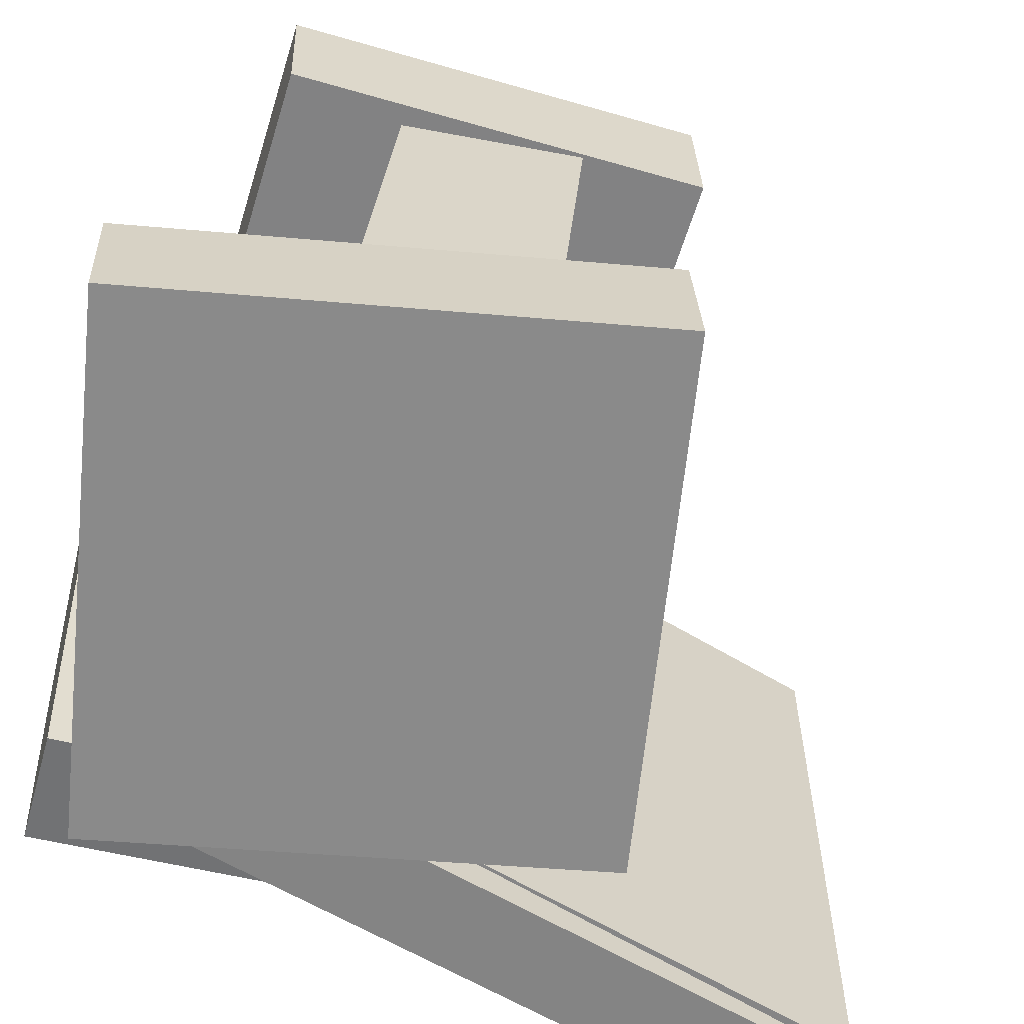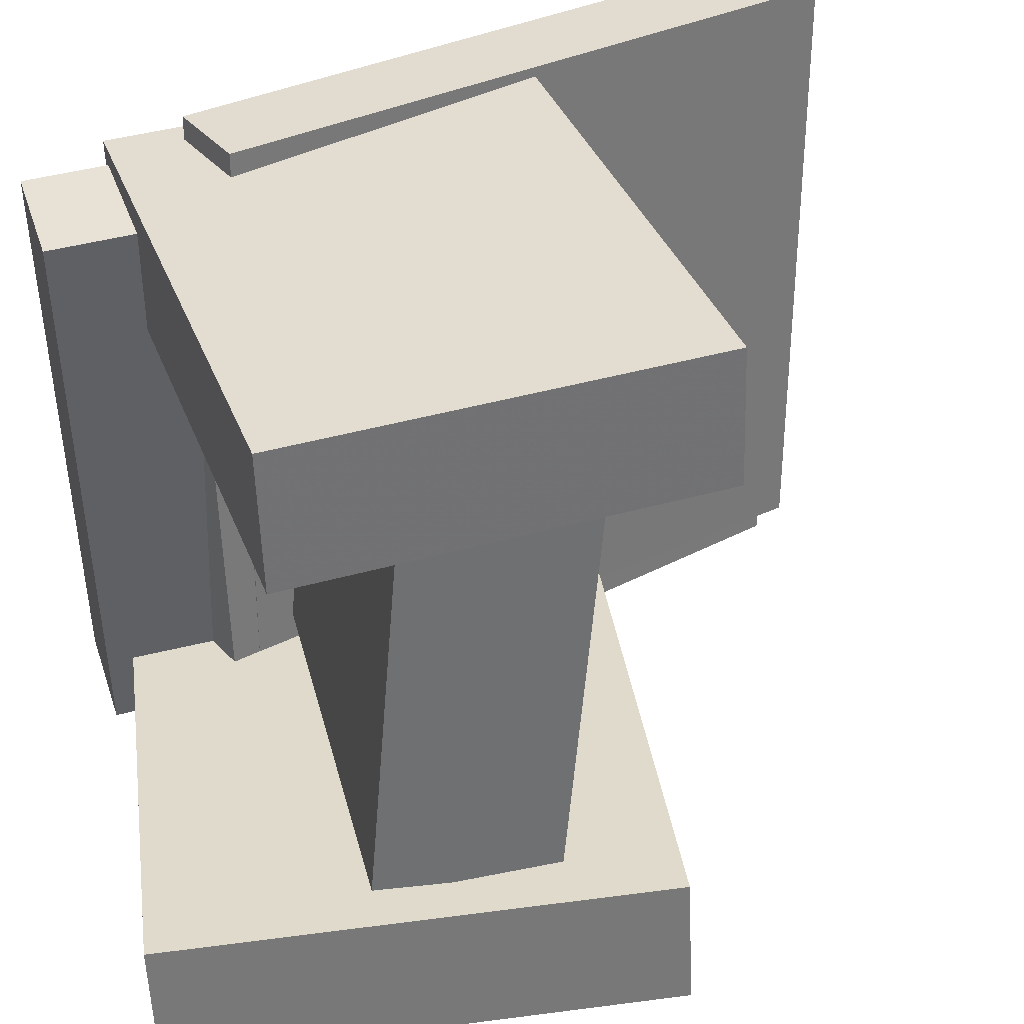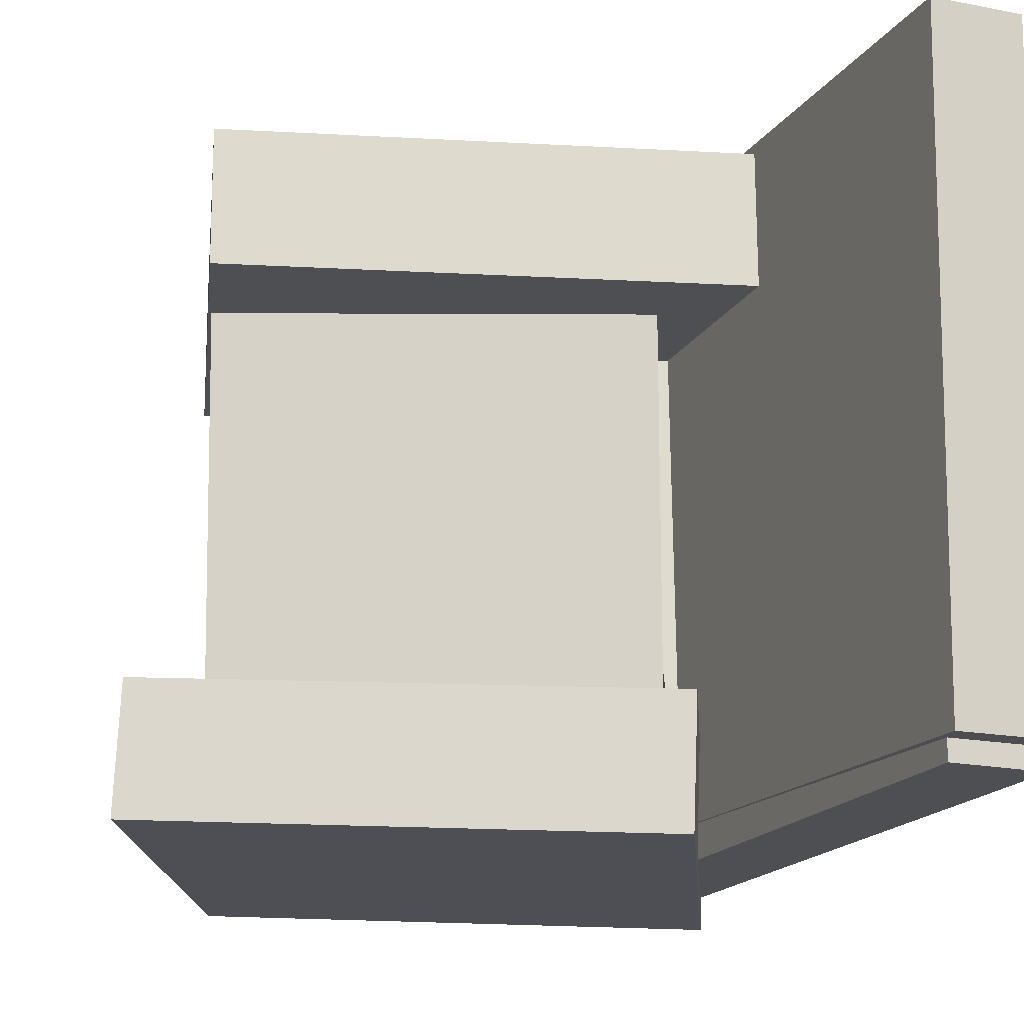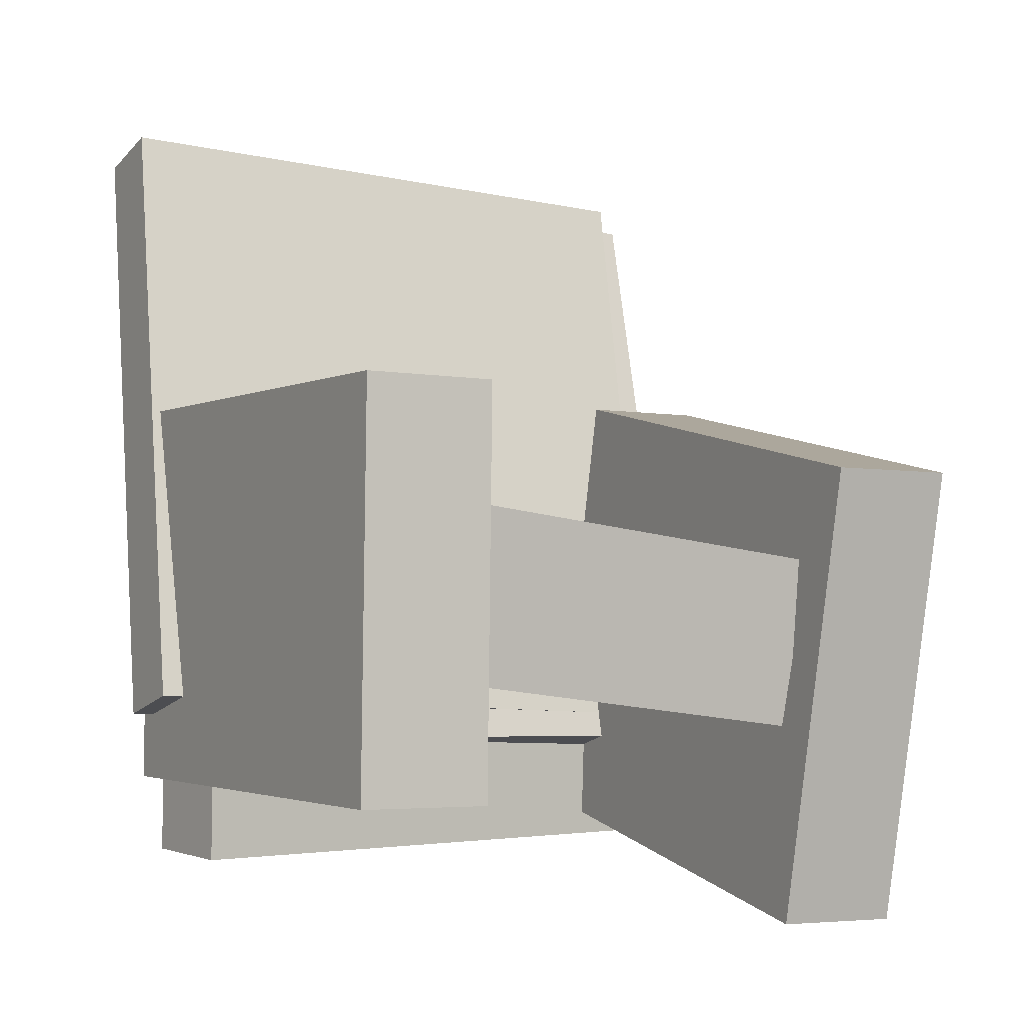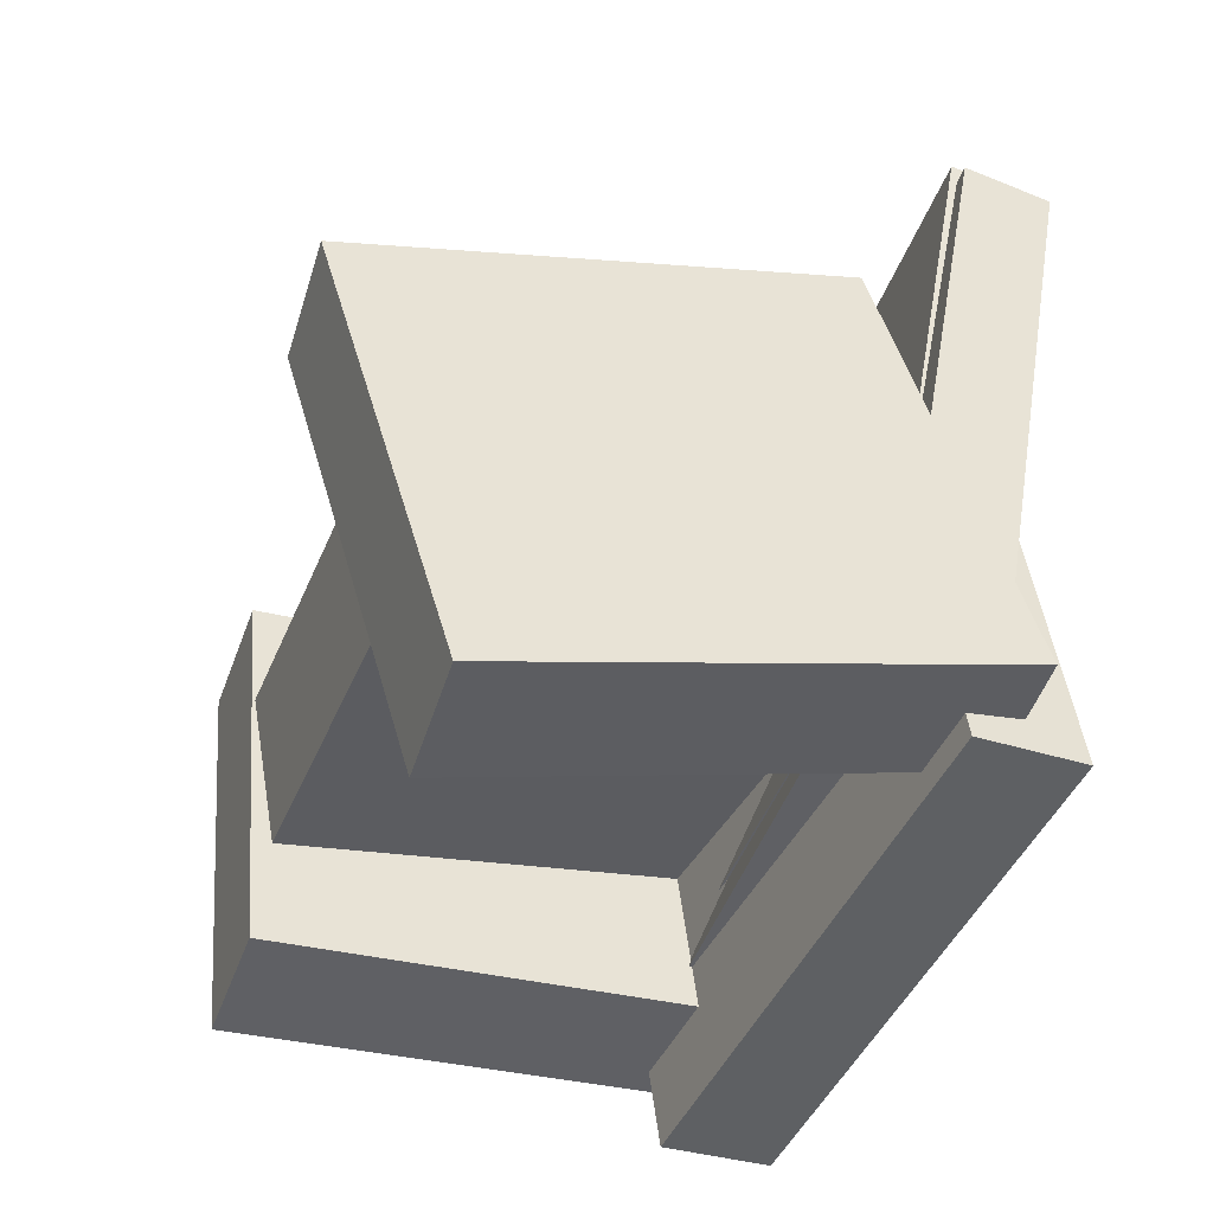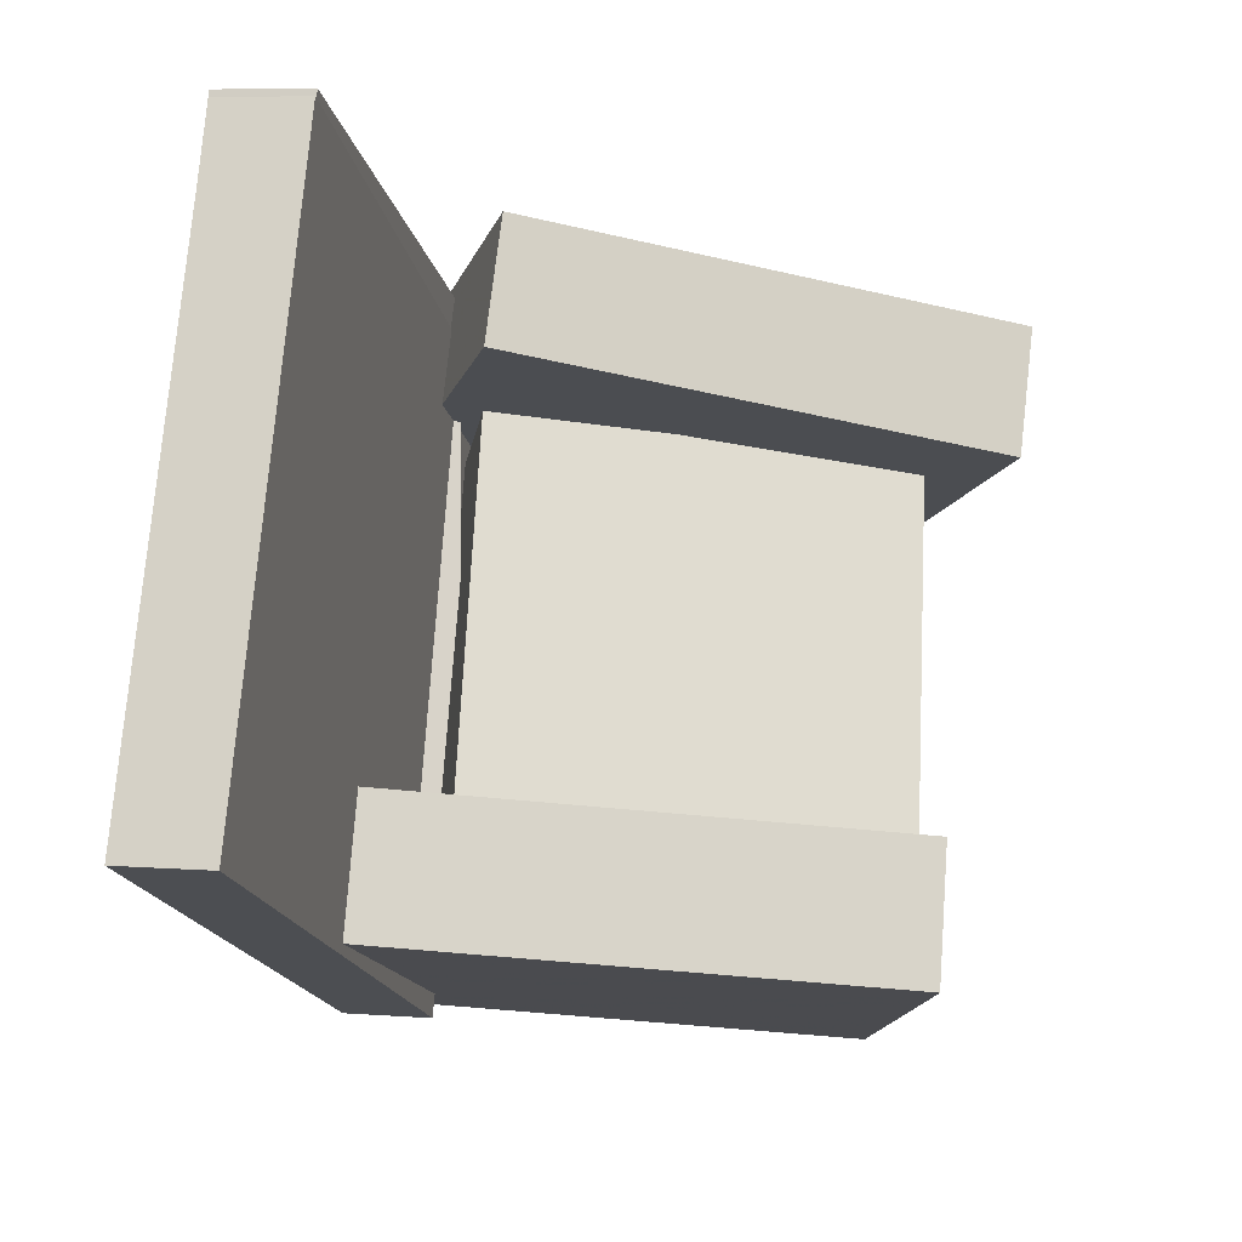
<metadata>
{"format":"obj","ext":"obj","renderer":"f3d","projection":"perspective","resolution":1024,"background":"white","views":[{"elev":-61.2,"azim":68.5,"up":"+Z"},{"elev":35.2,"azim":66.6,"up":"+Z"},{"elev":-16.2,"azim":168.8,"up":"+Z"},{"elev":-7.7,"azim":59.5,"up":"+Y"},{"elev":-45.1,"azim":160.3,"up":"+Y"},{"elev":73.9,"azim":4.1,"up":"+Y"}]}
</metadata>
<code>
v -0.1199 -0.1684 -0.2058
v -0.1988 -0.1602 -0.1984
v -0.09827 0.03064 -0.1962
v -0.1772 0.03885 -0.1888
v -0.08494 -0.1913 0.1914
v -0.1639 -0.1831 0.1988
v -0.06334 0.007754 0.2009
v -0.1423 0.01596 0.2084
f 1.0 7.0 5.0
f 1.0 3.0 7.0
f 1.0 4.0 3.0
f 1.0 2.0 4.0
f 3.0 8.0 7.0
f 3.0 4.0 8.0
f 5.0 7.0 8.0
f 5.0 8.0 6.0
f 1.0 5.0 6.0
f 1.0 6.0 2.0
f 2.0 6.0 8.0
f 2.0 8.0 4.0
v -0.2206 0.3676 -0.2065
v -0.2248 0.3711 0.2277
v -0.1602 0.3783 -0.206
v -0.1644 0.3817 0.2282
v -0.1408 -0.08368 -0.2021
v -0.1451 -0.08025 0.232
v -0.08043 -0.073 -0.2016
v -0.08467 -0.06958 0.2326
f 9.0 15.0 13.0
f 9.0 11.0 15.0
f 9.0 12.0 11.0
f 9.0 10.0 12.0
f 11.0 16.0 15.0
f 11.0 12.0 16.0
f 13.0 15.0 16.0
f 13.0 16.0 14.0
f 9.0 13.0 14.0
f 9.0 14.0 10.0
f 10.0 14.0 16.0
f 10.0 16.0 12.0
v -0.09719 -0.0435 -0.1305
v -0.09002 -0.01587 0.2171
v -0.07649 0.07495 -0.1403
v -0.06931 0.1026 0.2072
v 0.1931 -0.0944 -0.1324
v 0.2003 -0.06678 0.2151
v 0.2138 0.02404 -0.1422
v 0.221 0.05167 0.2053
f 17.0 23.0 21.0
f 17.0 19.0 23.0
f 17.0 20.0 19.0
f 17.0 18.0 20.0
f 19.0 24.0 23.0
f 19.0 20.0 24.0
f 21.0 23.0 24.0
f 21.0 24.0 22.0
f 17.0 21.0 22.0
f 17.0 22.0 18.0
f 18.0 22.0 24.0
f 18.0 24.0 20.0
v -0.1442 0.1573 0.1302
v -0.166 -0.1243 0.121
v -0.1443 0.1543 0.2237
v -0.1661 -0.1273 0.2145
v 0.228 0.1285 0.1296
v 0.2062 -0.1531 0.1204
v 0.2279 0.1254 0.2231
v 0.2061 -0.1561 0.2139
f 25.0 31.0 29.0
f 25.0 27.0 31.0
f 25.0 28.0 27.0
f 25.0 26.0 28.0
f 27.0 32.0 31.0
f 27.0 28.0 32.0
f 29.0 31.0 32.0
f 29.0 32.0 30.0
f 25.0 29.0 30.0
f 25.0 30.0 26.0
f 26.0 30.0 32.0
f 26.0 32.0 28.0
v -0.1602 -0.1409 -0.1563
v -0.07107 0.1795 -0.1435
v -0.1559 -0.1385 -0.2456
v -0.06682 0.1819 -0.2328
v 0.1806 -0.2362 -0.1427
v 0.2697 0.08418 -0.1299
v 0.1848 -0.2338 -0.2319
v 0.2739 0.08656 -0.2191
f 33.0 39.0 37.0
f 33.0 35.0 39.0
f 33.0 36.0 35.0
f 33.0 34.0 36.0
f 35.0 40.0 39.0
f 35.0 36.0 40.0
f 37.0 39.0 40.0
f 37.0 40.0 38.0
f 33.0 37.0 38.0
f 33.0 38.0 34.0
f 34.0 38.0 40.0
f 34.0 40.0 36.0
v -0.2246 0.3484 -0.2206
v -0.2289 0.3379 0.2007
v -0.1622 0.3602 -0.2197
v -0.1664 0.3497 0.2016
v -0.139 -0.102 -0.231
v -0.1432 -0.1125 0.1904
v -0.07653 -0.0901 -0.23
v -0.08078 -0.1006 0.1913
f 41.0 47.0 45.0
f 41.0 43.0 47.0
f 41.0 44.0 43.0
f 41.0 42.0 44.0
f 43.0 48.0 47.0
f 43.0 44.0 48.0
f 45.0 47.0 48.0
f 45.0 48.0 46.0
f 41.0 45.0 46.0
f 41.0 46.0 42.0
f 42.0 46.0 48.0
f 42.0 48.0 44.0

</code>
